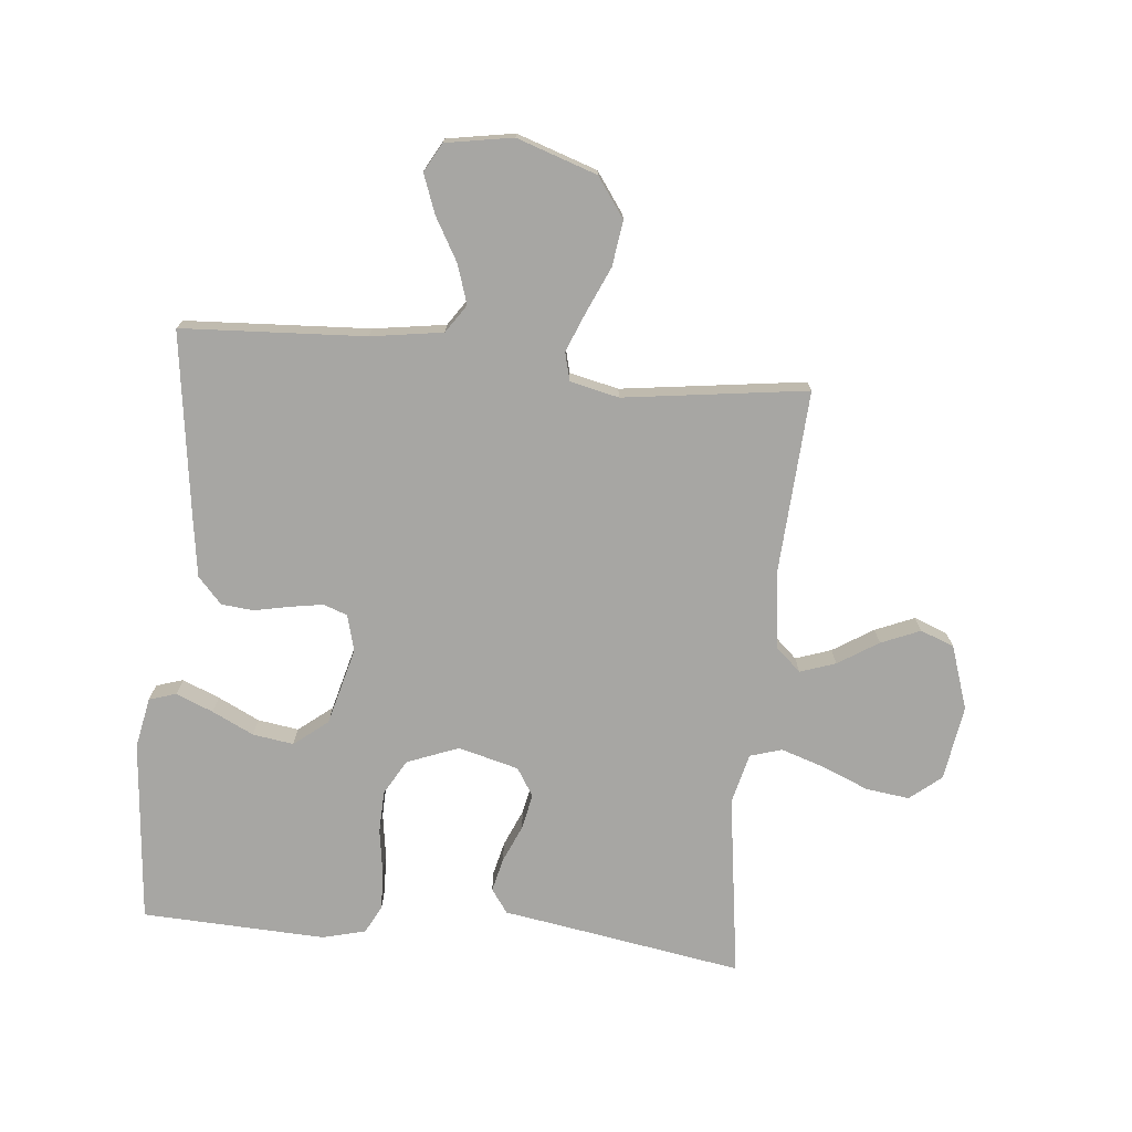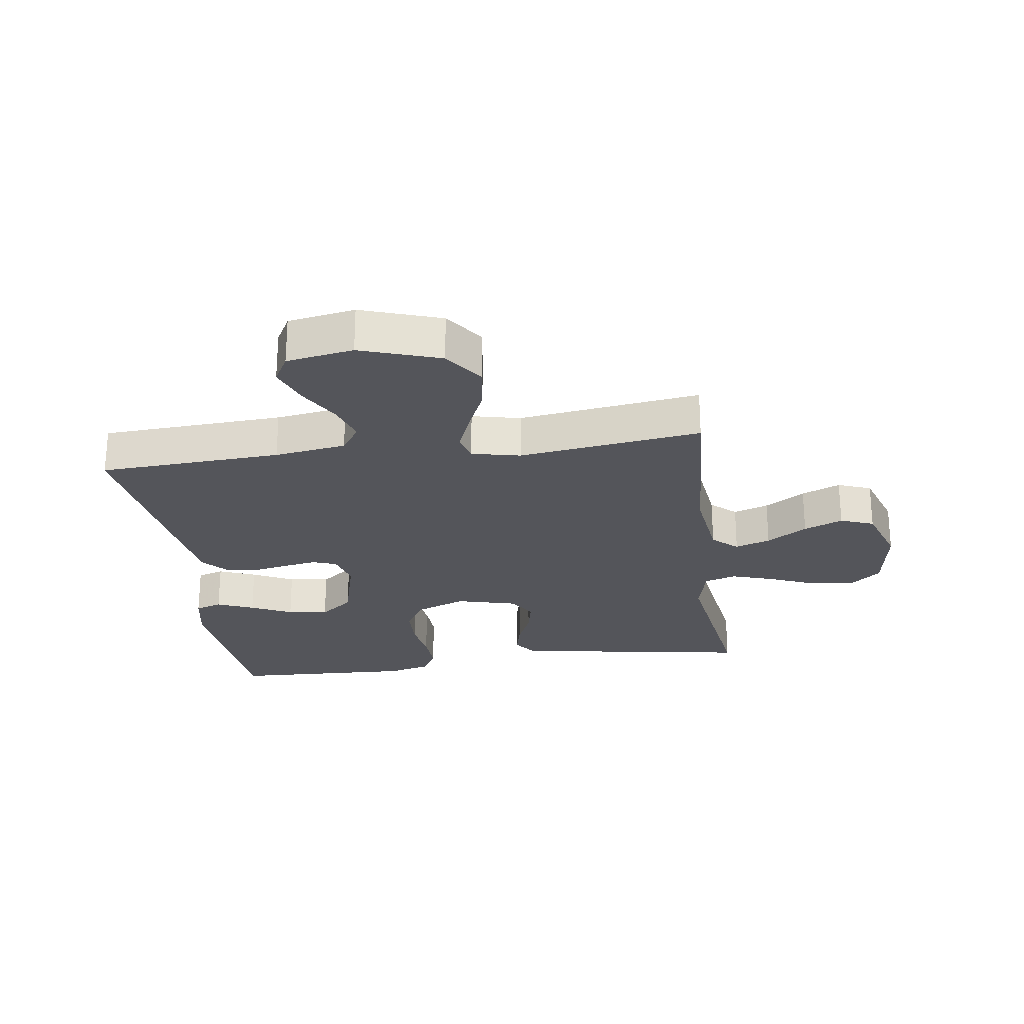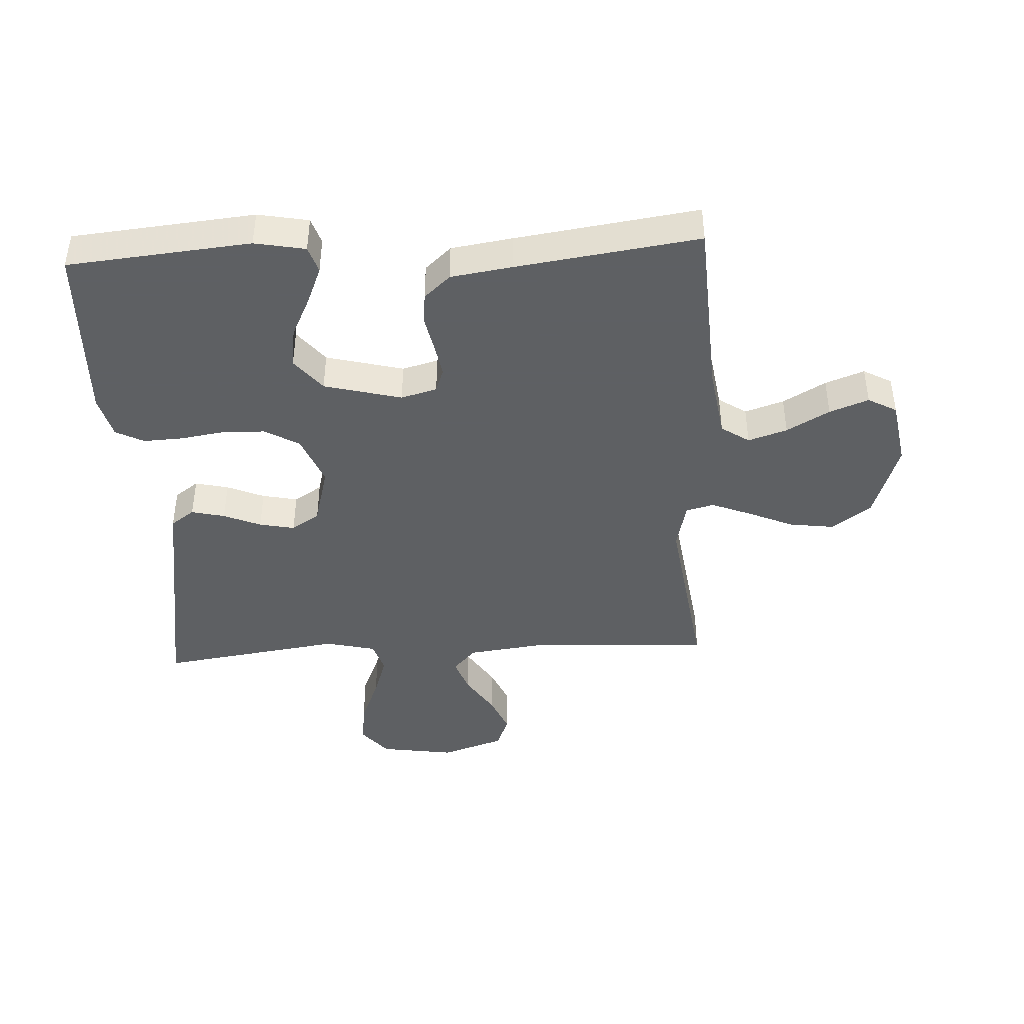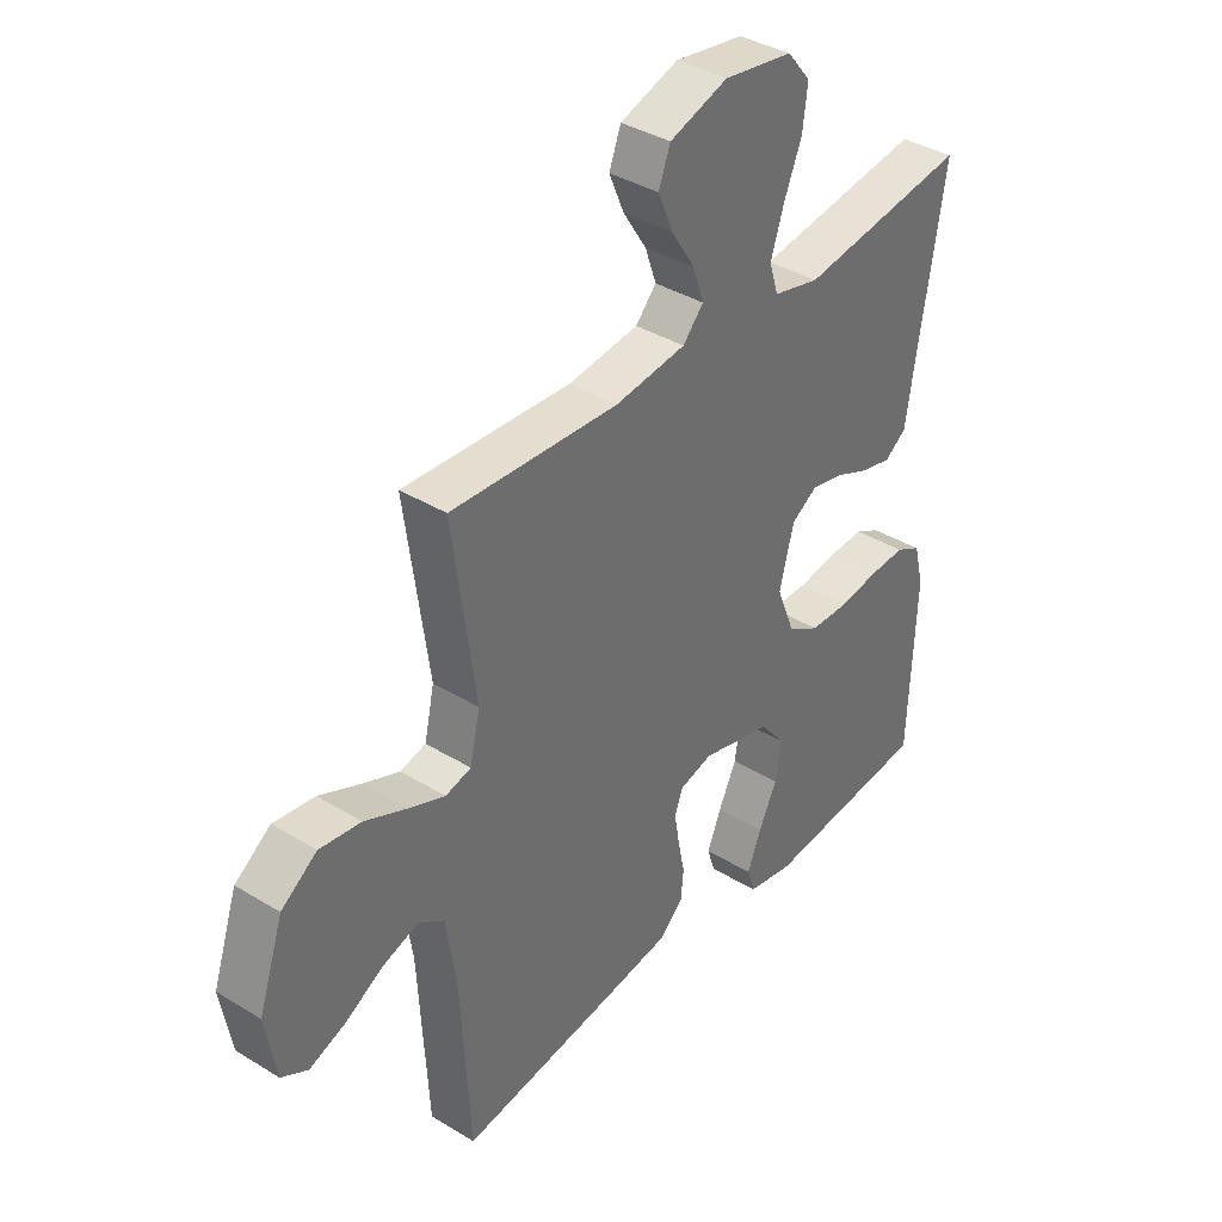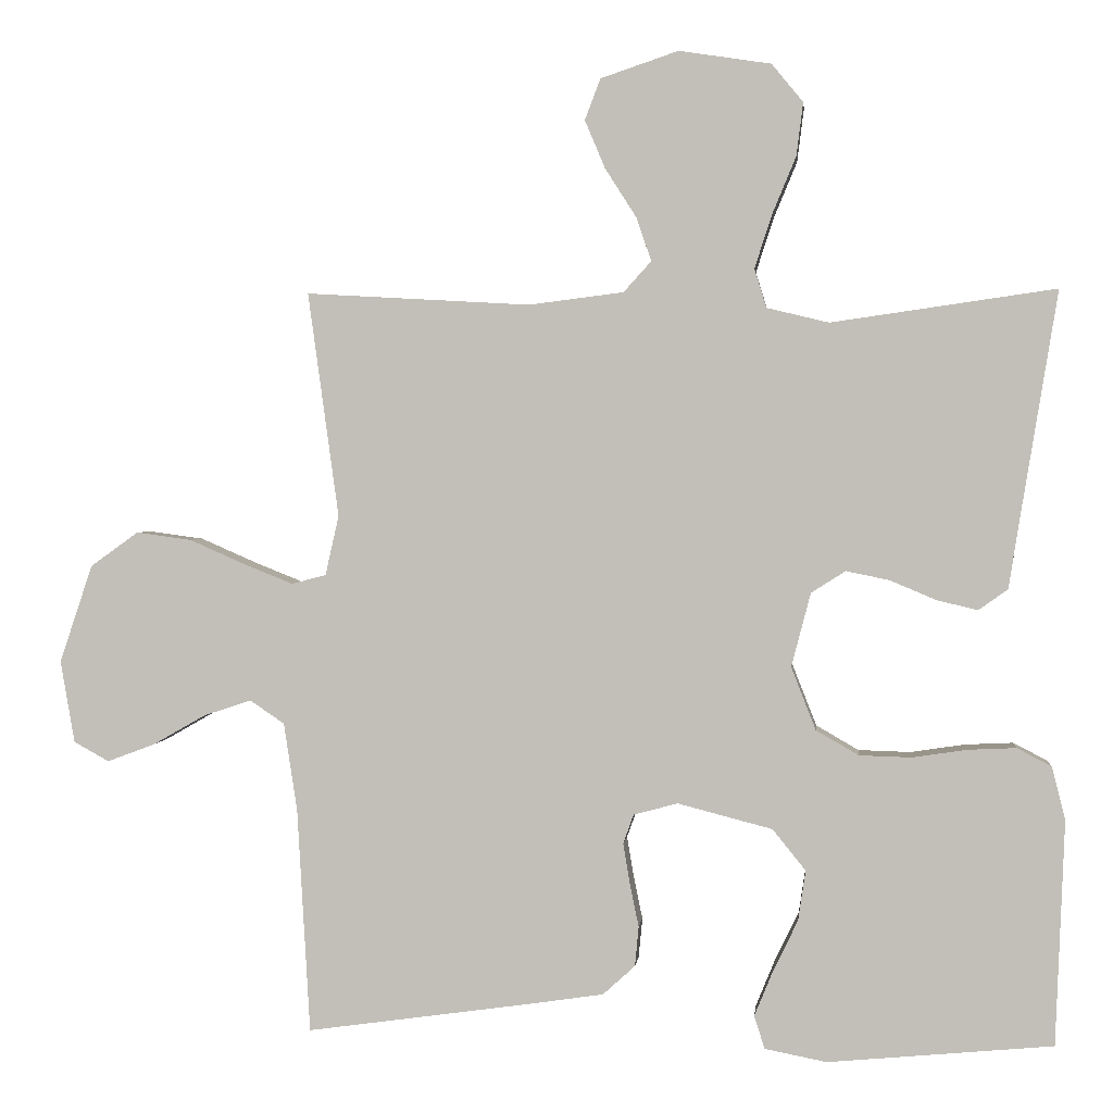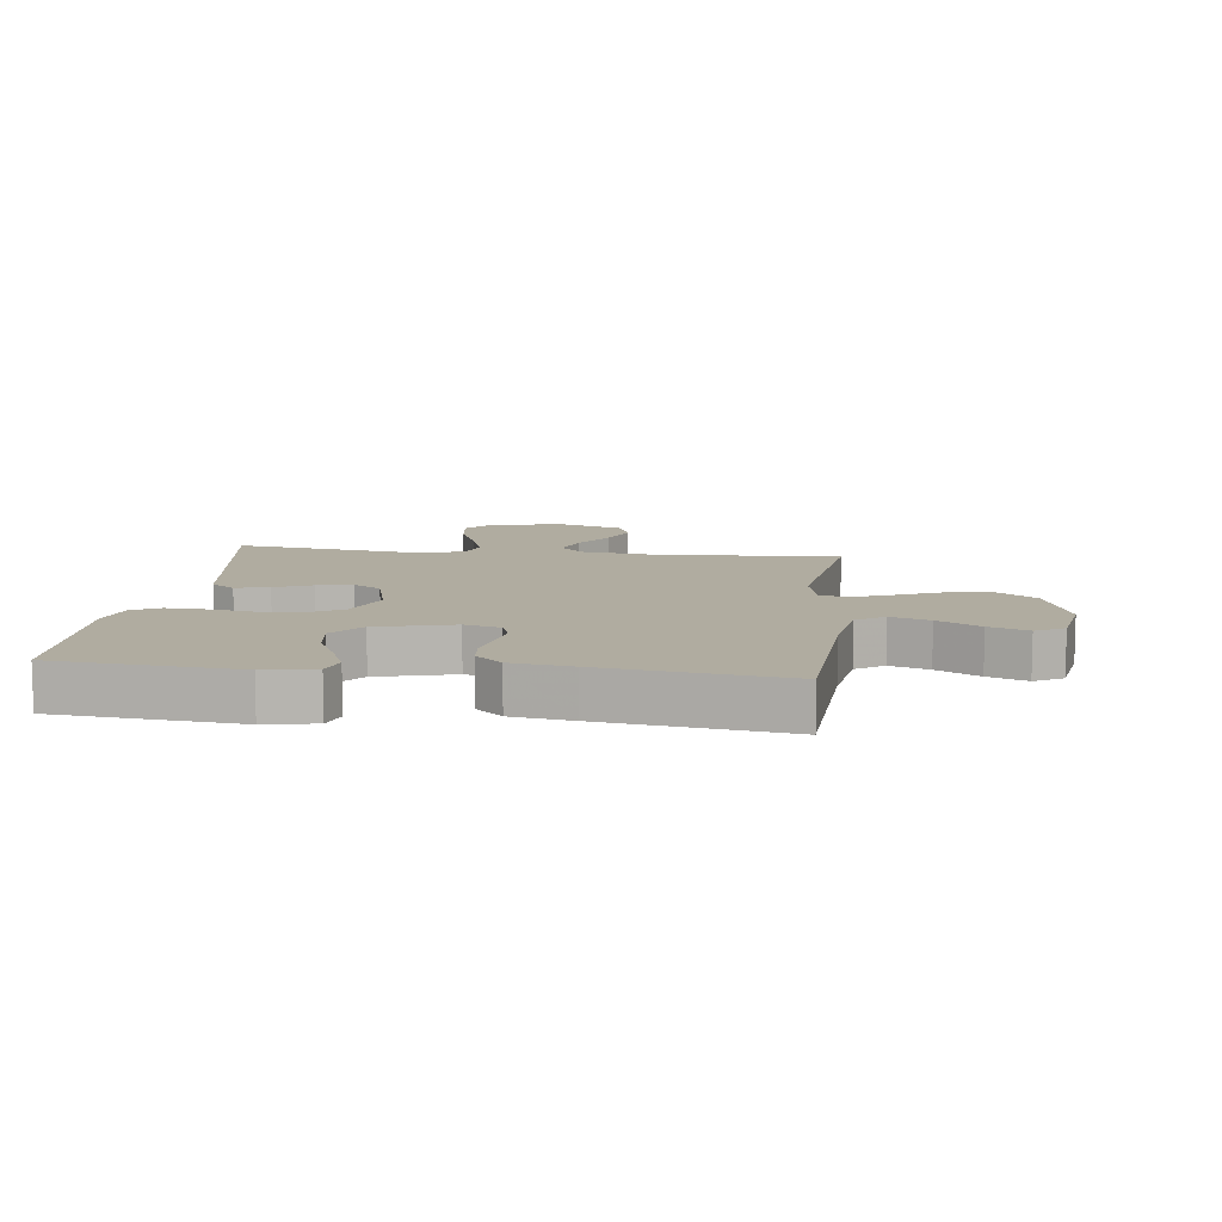
<metadata>
{"format":"obj","ext":"obj","renderer":"f3d","projection":"perspective","resolution":1024,"background":"white","views":[{"elev":-74.1,"azim":-95.7,"up":"+Y"},{"elev":-24.9,"azim":-82.1,"up":"+Y"},{"elev":-42.7,"azim":-176.9,"up":"+Y"},{"elev":37.8,"azim":-52.0,"up":"+Z"},{"elev":1.8,"azim":5.9,"up":"+Z"},{"elev":10.0,"azim":-173.0,"up":"+Y"}]}
</metadata>
<code>
v 0.5 0.07 -0.5
v 0.2 0.07 -0.528
v 0.117 0.07 -0.512
v 0.103 0.07 -0.468
v 0.128 0.07 -0.407
v 0.161 0.07 -0.339
v 0.171 0.07 -0.272
v 0.127 0.07 -0.217
v 0 0.07 -0.184
v -0.059 0.07 -0.2
v -0.073 0.07 -0.239
v -0.064 0.07 -0.293
v -0.052 0.07 -0.351
v -0.057 0.07 -0.404
v -0.1 0.07 -0.443
v -0.2 0.07 -0.458
v -0.5 0.07 -0.5
v -0.517 0.07 -0.2
v -0.535 0.07 -0.082
v -0.581 0.07 -0.051
v -0.645 0.07 -0.072
v -0.715 0.07 -0.112
v -0.779 0.07 -0.136
v -0.826 0.07 -0.11
v -0.845 0.07 0
v -0.801 0.07 0.131
v -0.737 0.07 0.177
v -0.663 0.07 0.167
v -0.588 0.07 0.134
v -0.523 0.07 0.108
v -0.477 0.07 0.12
v -0.459 0.07 0.2
v -0.5 0.07 0.5
v -0.2 0.07 0.483
v -0.073 0.07 0.499
v -0.036 0.07 0.54
v -0.056 0.07 0.598
v -0.098 0.07 0.664
v -0.125 0.07 0.728
v -0.104 0.07 0.783
v 0 0.07 0.818
v 0.123 0.07 0.799
v 0.165 0.07 0.748
v 0.156 0.07 0.677
v 0.124 0.07 0.6
v 0.101 0.07 0.529
v 0.117 0.07 0.477
v 0.2 0.07 0.457
v 0.5 0.07 0.5
v 0.451 0.07 0.2
v 0.436 0.07 0.105
v 0.397 0.07 0.077
v 0.342 0.07 0.09
v 0.281 0.07 0.116
v 0.223 0.07 0.128
v 0.177 0.07 0.099
v 0.151 0.07 0
v 0.184 0.07 -0.084
v 0.241 0.07 -0.117
v 0.311 0.07 -0.119
v 0.383 0.07 -0.108
v 0.448 0.07 -0.105
v 0.494 0.07 -0.129
v 0.512 0.07 -0.2
v 0.5 0 -0.5
v 0.2 0 -0.528
v 0.117 0 -0.512
v 0.103 0 -0.468
v 0.128 0 -0.407
v 0.161 0 -0.339
v 0.171 0 -0.272
v 0.127 0 -0.217
v 0 0 -0.184
v -0.059 0 -0.2
v -0.073 0 -0.239
v -0.064 0 -0.293
v -0.052 0 -0.351
v -0.057 0 -0.404
v -0.1 0 -0.443
v -0.2 0 -0.458
v -0.5 0 -0.5
v -0.517 0 -0.2
v -0.535 0 -0.082
v -0.581 0 -0.051
v -0.645 0 -0.072
v -0.715 0 -0.112
v -0.779 0 -0.136
v -0.826 0 -0.11
v -0.845 0 0
v -0.801 0 0.131
v -0.737 0 0.177
v -0.663 0 0.167
v -0.588 0 0.134
v -0.523 0 0.108
v -0.477 0 0.12
v -0.459 0 0.2
v -0.5 0 0.5
v -0.2 0 0.483
v -0.073 0 0.499
v -0.036 0 0.54
v -0.056 0 0.598
v -0.098 0 0.664
v -0.125 0 0.728
v -0.104 0 0.783
v 0 0 0.818
v 0.123 0 0.799
v 0.165 0 0.748
v 0.156 0 0.677
v 0.124 0 0.6
v 0.101 0 0.529
v 0.117 0 0.477
v 0.2 0 0.457
v 0.5 0 0.5
v 0.451 0 0.2
v 0.436 0 0.105
v 0.397 0 0.077
v 0.342 0 0.09
v 0.281 0 0.116
v 0.223 0 0.128
v 0.177 0 0.099
v 0.151 0 0
v 0.184 0 -0.084
v 0.241 0 -0.117
v 0.311 0 -0.119
v 0.383 0 -0.108
v 0.448 0 -0.105
v 0.494 0 -0.129
v 0.512 0 -0.2
f 4 5 6
f 3 4 6
f 2 3 6
f 1 2 6
f 64 1 6
f 63 64 6
f 62 63 6
f 61 62 6
f 60 61 6
f 59 60 6 7
f 58 59 7 8
f 57 58 8 9
f 56 57 9 10
f 52 53 54
f 51 52 54
f 50 51 54
f 50 54 55
f 49 50 55
f 48 49 55
f 47 48 55 56
f 43 44 45
f 42 43 45
f 41 42 45
f 40 41 45
f 39 40 45
f 38 39 45
f 37 38 45
f 36 37 45 46
f 47 56 10
f 46 47 10
f 36 46 10
f 35 36 10
f 27 28 29
f 26 27 29
f 25 26 29
f 24 25 29
f 23 24 29
f 22 23 29
f 21 22 29
f 20 21 29 30
f 19 20 30 31
f 16 17 18
f 15 16 18
f 14 15 18
f 13 14 18
f 12 13 18
f 18 19 31
f 12 18 31
f 11 12 31
f 11 31 32
f 10 11 32
f 35 10 32
f 34 35 32
f 32 33 34
f 70 69 68
f 70 68 67
f 70 67 66
f 70 66 65
f 70 65 128
f 70 128 127
f 70 127 126
f 70 126 125
f 70 125 124
f 71 70 124 123
f 72 71 123 122
f 73 72 122 121
f 74 73 121 120
f 118 117 116
f 118 116 115
f 118 115 114
f 119 118 114
f 119 114 113
f 119 113 112
f 120 119 112 111
f 109 108 107
f 109 107 106
f 109 106 105
f 109 105 104
f 109 104 103
f 109 103 102
f 109 102 101
f 110 109 101 100
f 74 120 111
f 74 111 110
f 74 110 100
f 74 100 99
f 93 92 91
f 93 91 90
f 93 90 89
f 93 89 88
f 93 88 87
f 93 87 86
f 93 86 85
f 94 93 85 84
f 95 94 84 83
f 82 81 80
f 82 80 79
f 82 79 78
f 82 78 77
f 82 77 76
f 95 83 82
f 95 82 76
f 95 76 75
f 96 95 75
f 96 75 74
f 96 74 99
f 96 99 98
f 98 97 96
f 1 65 66 2
f 2 66 67 3
f 3 67 68 4
f 4 68 69 5
f 5 69 70 6
f 6 70 71 7
f 7 71 72 8
f 8 72 73 9
f 9 73 74 10
f 10 74 75 11
f 11 75 76 12
f 12 76 77 13
f 13 77 78 14
f 14 78 79 15
f 15 79 80 16
f 16 80 81 17
f 17 81 82 18
f 18 82 83 19
f 19 83 84 20
f 20 84 85 21
f 21 85 86 22
f 22 86 87 23
f 23 87 88 24
f 24 88 89 25
f 25 89 90 26
f 26 90 91 27
f 27 91 92 28
f 28 92 93 29
f 29 93 94 30
f 30 94 95 31
f 31 95 96 32
f 32 96 97 33
f 33 97 98 34
f 34 98 99 35
f 35 99 100 36
f 36 100 101 37
f 37 101 102 38
f 38 102 103 39
f 39 103 104 40
f 40 104 105 41
f 41 105 106 42
f 42 106 107 43
f 43 107 108 44
f 44 108 109 45
f 45 109 110 46
f 46 110 111 47
f 47 111 112 48
f 48 112 113 49
f 49 113 114 50
f 50 114 115 51
f 51 115 116 52
f 52 116 117 53
f 53 117 118 54
f 54 118 119 55
f 55 119 120 56
f 56 120 121 57
f 57 121 122 58
f 58 122 123 59
f 59 123 124 60
f 60 124 125 61
f 61 125 126 62
f 62 126 127 63
f 63 127 128 64
f 64 128 65 1

</code>
